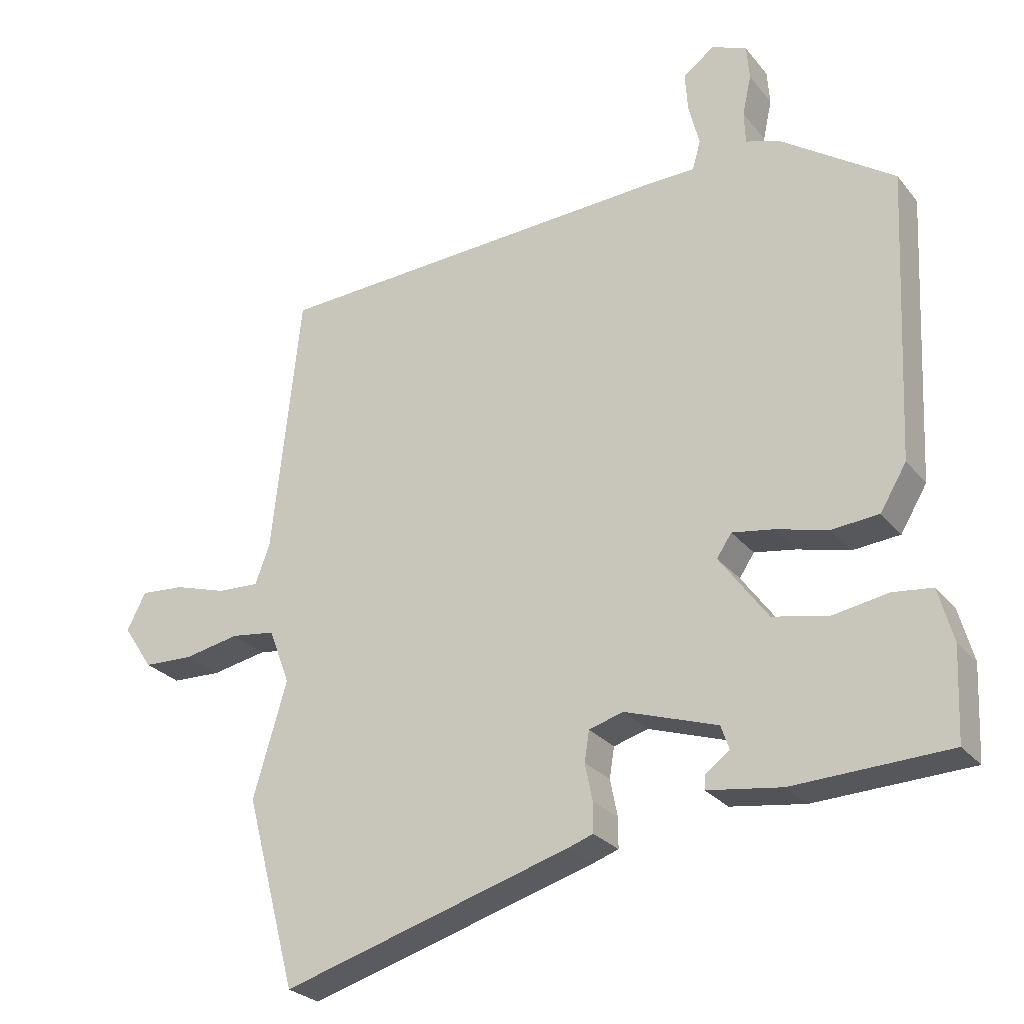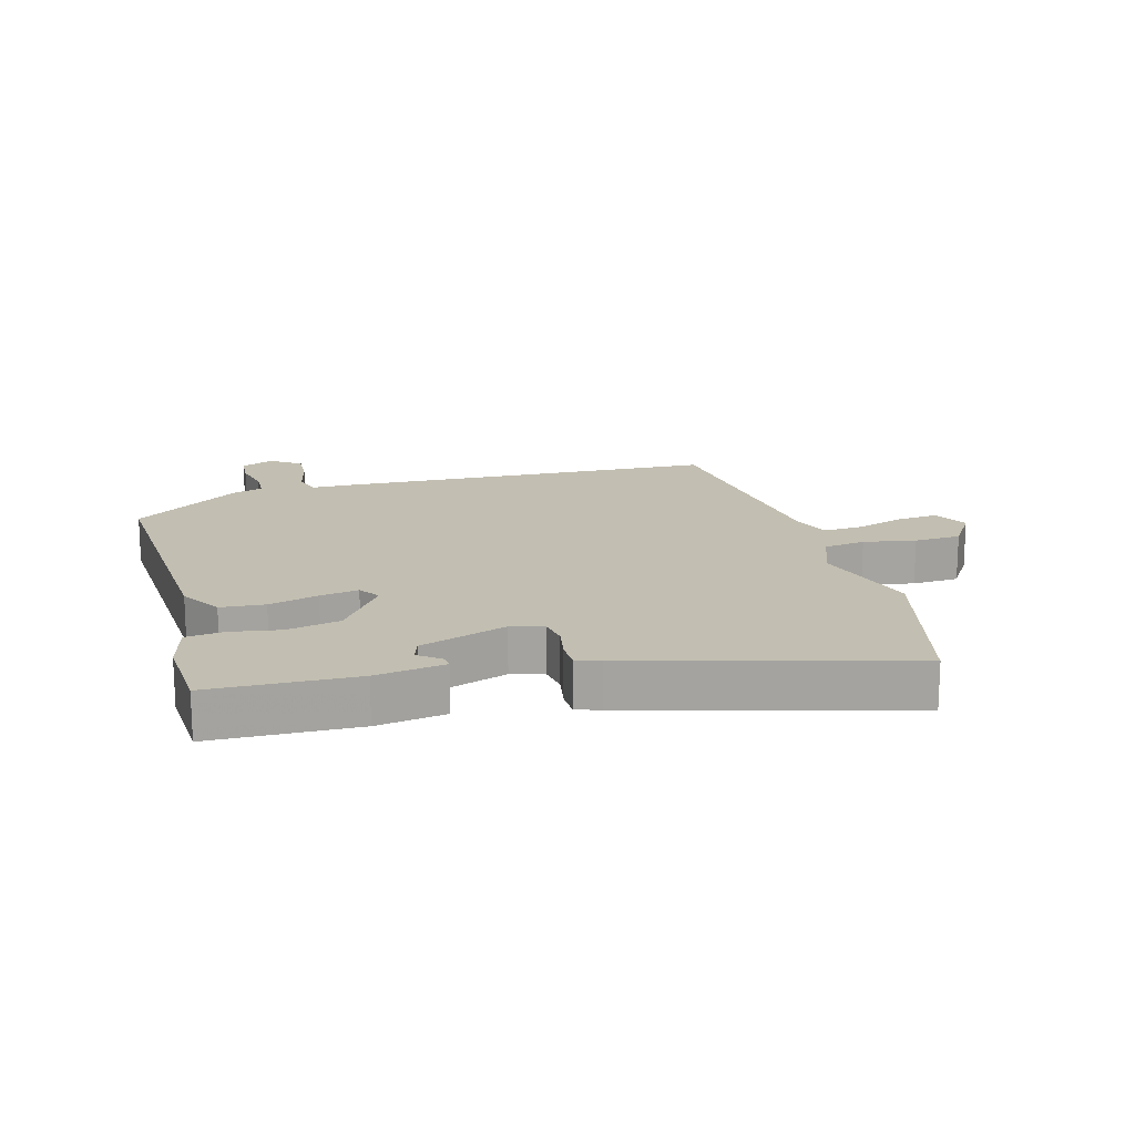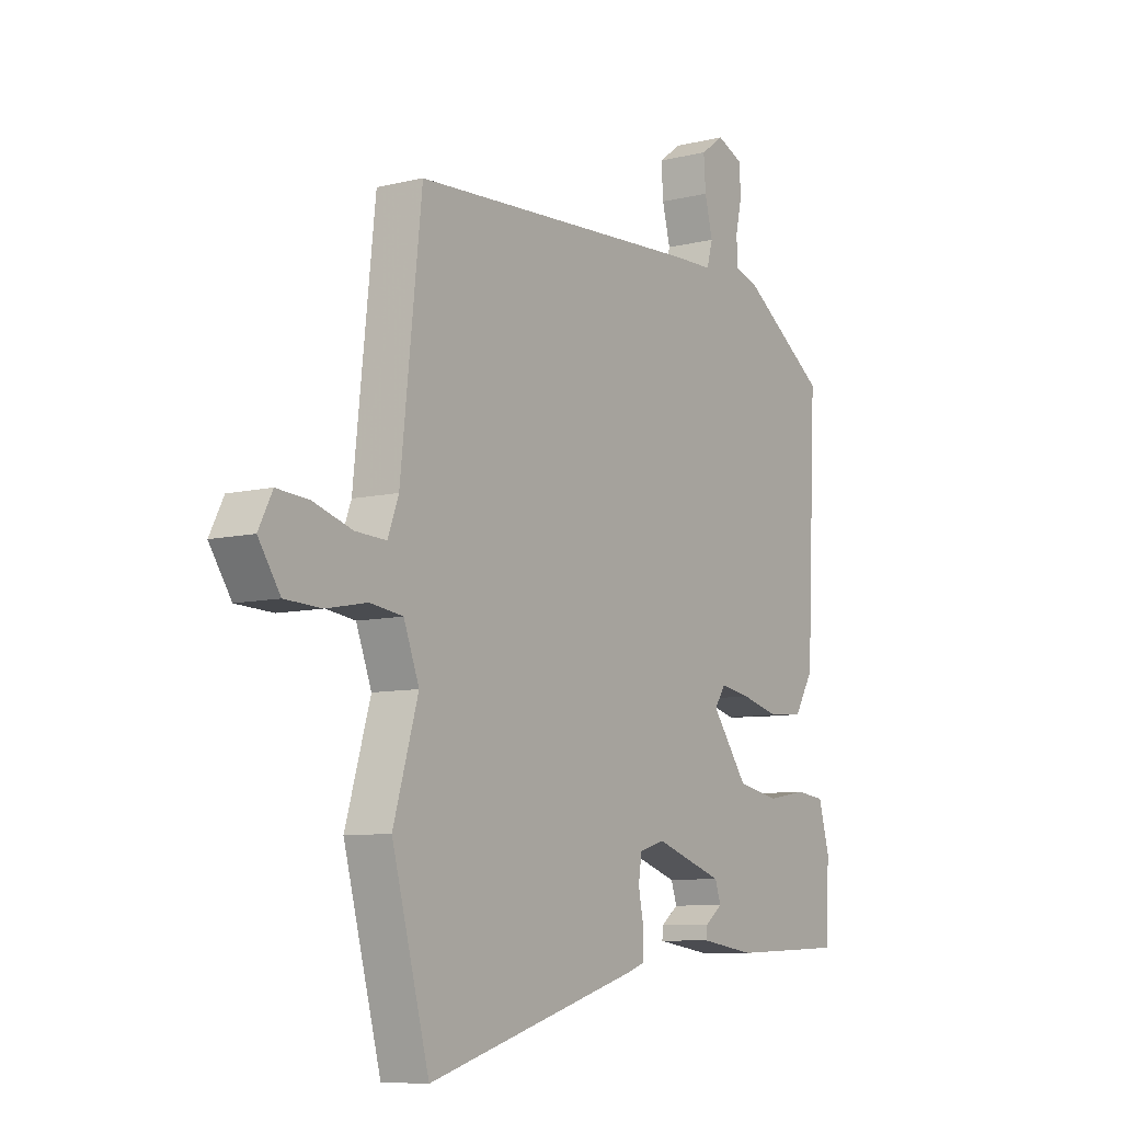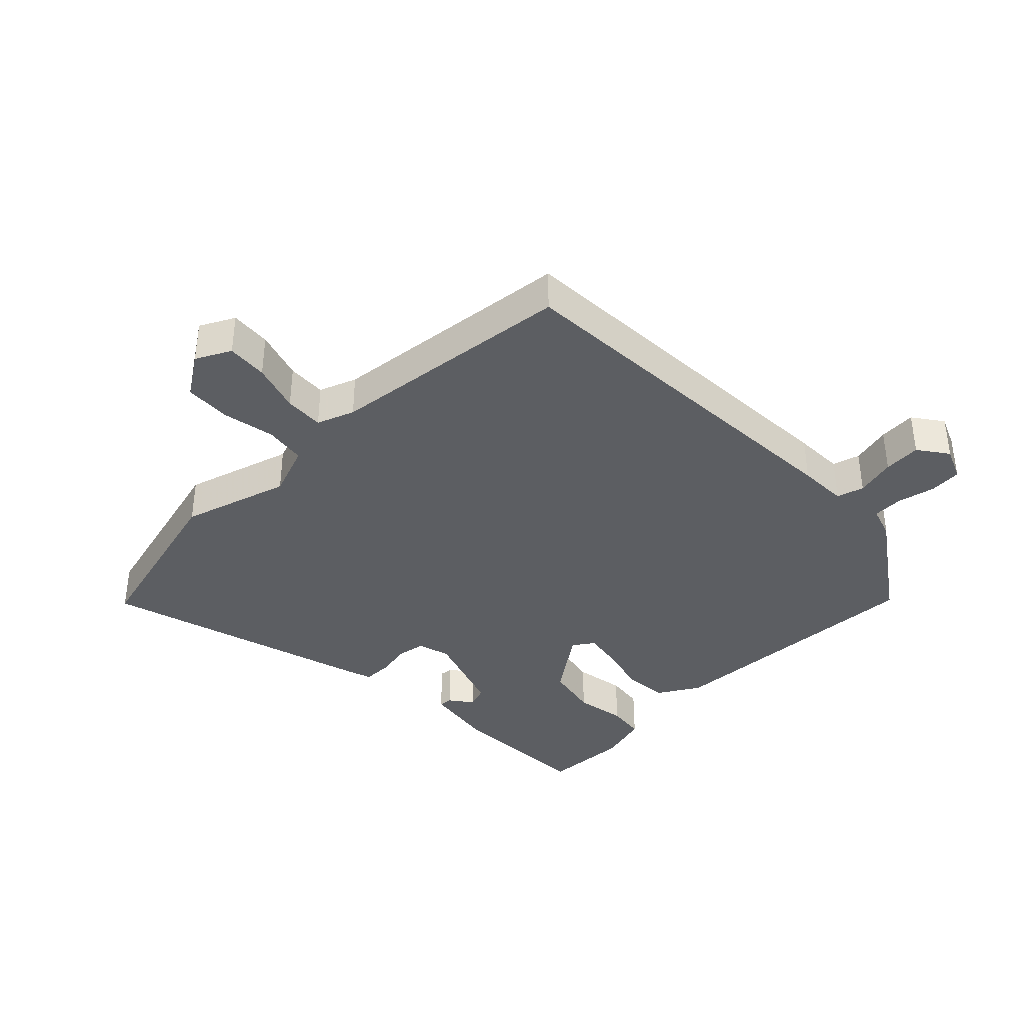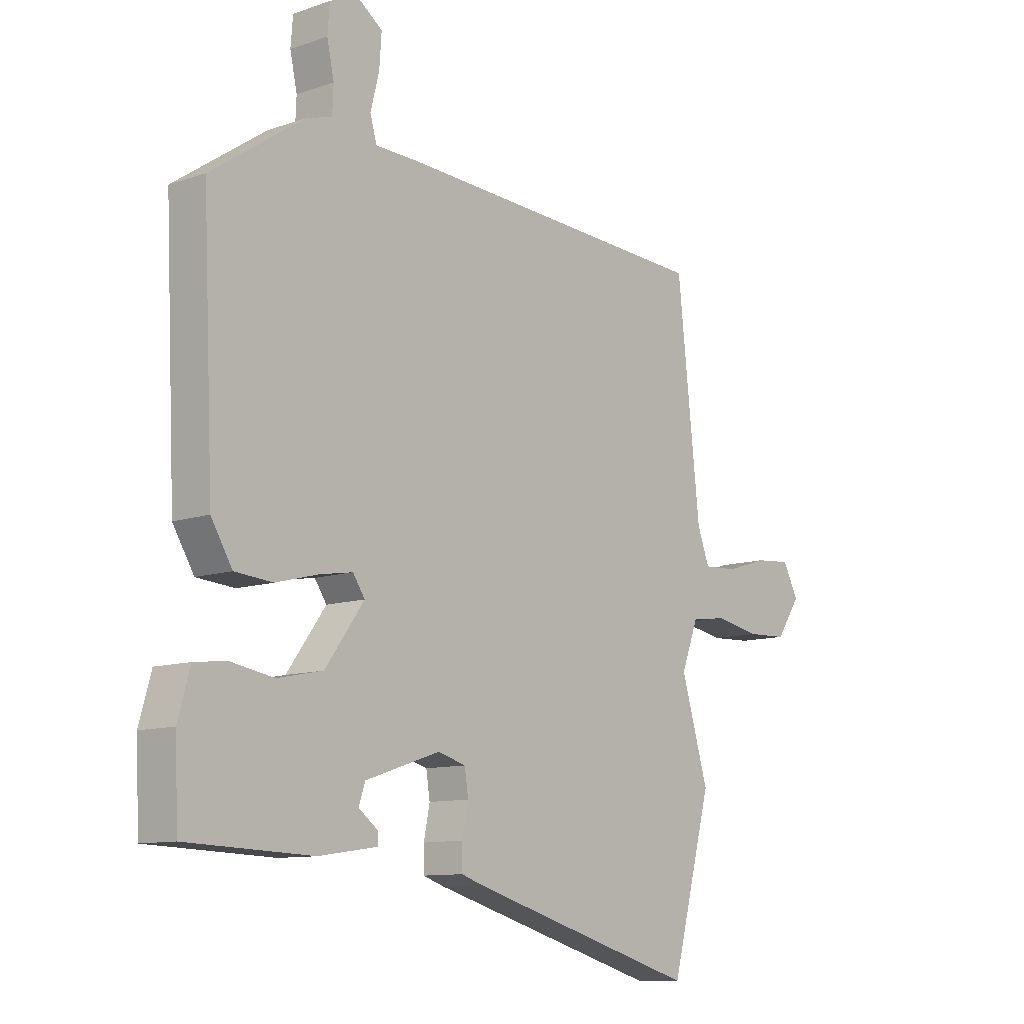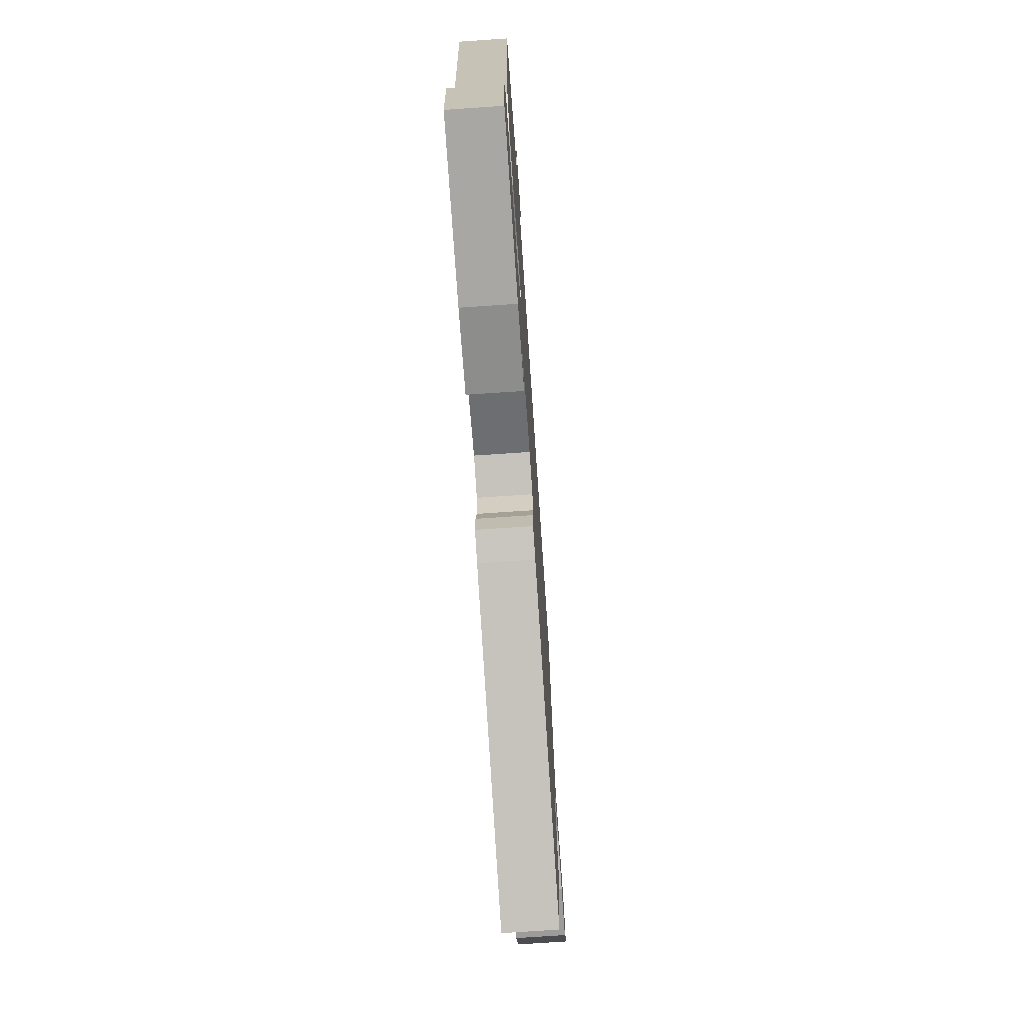
<metadata>
{"format":"obj","ext":"obj","renderer":"f3d","projection":"perspective","resolution":1024,"background":"white","views":[{"elev":-26.4,"azim":29.9,"up":"+Z"},{"elev":17.1,"azim":163.9,"up":"+Y"},{"elev":-8.5,"azim":-56.3,"up":"+Z"},{"elev":-38.2,"azim":-45.8,"up":"+Y"},{"elev":-10.5,"azim":131.0,"up":"+Z"},{"elev":-72.6,"azim":93.9,"up":"+Z"}]}
</metadata>
<code>
v 0.496 0.07 -0.449
v 0.265 0.07 -0.458
v 0.155 0.07 -0.442
v 0.157 0.07 -0.421
v 0.192 0.07 -0.394
v 0.18 0.07 -0.359
v 0.042 0.07 -0.313
v -0.009 0.07 -0.328
v -0.016 0.07 -0.373
v -0.005 0.07 -0.428
v -0.005 0.07 -0.472
v -0.043 0.07 -0.485
v -0.471 0.07 -0.611
v -0.546 0.07 -0.328
v -0.496 0.07 -0.158
v -0.527 0.07 -0.076
v -0.593 0.07 -0.067
v -0.675 0.07 -0.083
v -0.749 0.07 -0.08
v -0.793 0.07 -0.014
v -0.765 0.07 0.041
v -0.7 0.07 0.036
v -0.622 0.07 0.012
v -0.56 0.07 0.009
v -0.538 0.07 0.068
v -0.496 0.07 0.457
v 0.094 0.07 0.489
v 0.172 0.07 0.491
v 0.184 0.07 0.534
v 0.168 0.07 0.597
v 0.164 0.07 0.656
v 0.211 0.07 0.69
v 0.263 0.07 0.668
v 0.267 0.07 0.617
v 0.254 0.07 0.557
v 0.256 0.07 0.509
v 0.306 0.07 0.493
v 0.475 0.07 0.377
v 0.455 0.07 -0.052
v 0.416 0.07 -0.117
v 0.346 0.07 -0.123
v 0.268 0.07 -0.103
v 0.207 0.07 -0.093
v 0.185 0.07 -0.126
v 0.257 0.07 -0.225
v 0.341 0.07 -0.242
v 0.421 0.07 -0.228
v 0.48 0.07 -0.235
v 0.502 0.07 -0.314
v 0.496 0 -0.449
v 0.265 0 -0.458
v 0.155 0 -0.442
v 0.157 0 -0.421
v 0.192 0 -0.394
v 0.18 0 -0.359
v 0.042 0 -0.313
v -0.009 0 -0.328
v -0.016 0 -0.373
v -0.005 0 -0.428
v -0.005 0 -0.472
v -0.043 0 -0.485
v -0.471 0 -0.611
v -0.546 0 -0.328
v -0.496 0 -0.158
v -0.527 0 -0.076
v -0.593 0 -0.067
v -0.675 0 -0.083
v -0.749 0 -0.08
v -0.793 0 -0.014
v -0.765 0 0.041
v -0.7 0 0.036
v -0.622 0 0.012
v -0.56 0 0.009
v -0.538 0 0.068
v -0.496 0 0.457
v 0.094 0 0.489
v 0.172 0 0.491
v 0.184 0 0.534
v 0.168 0 0.597
v 0.164 0 0.656
v 0.211 0 0.69
v 0.263 0 0.668
v 0.267 0 0.617
v 0.254 0 0.557
v 0.256 0 0.509
v 0.306 0 0.493
v 0.475 0 0.377
v 0.455 0 -0.052
v 0.416 0 -0.117
v 0.346 0 -0.123
v 0.268 0 -0.103
v 0.207 0 -0.093
v 0.185 0 -0.126
v 0.257 0 -0.225
v 0.341 0 -0.242
v 0.421 0 -0.228
v 0.48 0 -0.235
v 0.502 0 -0.314
f 46 47 48 49
f 45 46 49 1
f 39 40 41 42
f 39 42 43
f 36 37 38 39
f 36 39 43
f 35 36 43 44
f 33 34 35
f 32 33 35 44
f 29 30 31 32
f 25 26 27 28
f 24 25 28
f 20 21 22 23
f 20 23 24
f 17 18 19 20
f 16 17 20 24
f 12 13 14 15
f 12 15 16
f 9 10 11 12
f 8 9 12 16
f 7 8 16 24
f 2 3 4 5
f 45 1 2 5
f 44 45 5 6
f 29 32 44
f 28 29 44 6
f 6 7 24 28
f 98 97 96 95
f 50 98 95 94
f 91 90 89 88
f 92 91 88
f 88 87 86 85
f 92 88 85
f 93 92 85 84
f 84 83 82
f 93 84 82 81
f 81 80 79 78
f 77 76 75 74
f 77 74 73
f 72 71 70 69
f 73 72 69
f 69 68 67 66
f 73 69 66 65
f 64 63 62 61
f 65 64 61
f 61 60 59 58
f 65 61 58 57
f 73 65 57 56
f 54 53 52 51
f 54 51 50 94
f 55 54 94 93
f 93 81 78
f 55 93 78 77
f 77 73 56 55
f 1 50 51 2
f 2 51 52 3
f 3 52 53 4
f 4 53 54 5
f 5 54 55 6
f 6 55 56 7
f 7 56 57 8
f 8 57 58 9
f 9 58 59 10
f 10 59 60 11
f 11 60 61 12
f 12 61 62 13
f 13 62 63 14
f 14 63 64 15
f 15 64 65 16
f 16 65 66 17
f 17 66 67 18
f 18 67 68 19
f 19 68 69 20
f 20 69 70 21
f 21 70 71 22
f 22 71 72 23
f 23 72 73 24
f 24 73 74 25
f 25 74 75 26
f 26 75 76 27
f 27 76 77 28
f 28 77 78 29
f 29 78 79 30
f 30 79 80 31
f 31 80 81 32
f 32 81 82 33
f 33 82 83 34
f 34 83 84 35
f 35 84 85 36
f 36 85 86 37
f 37 86 87 38
f 38 87 88 39
f 39 88 89 40
f 40 89 90 41
f 41 90 91 42
f 42 91 92 43
f 43 92 93 44
f 44 93 94 45
f 45 94 95 46
f 46 95 96 47
f 47 96 97 48
f 48 97 98 49
f 49 98 50 1

</code>
